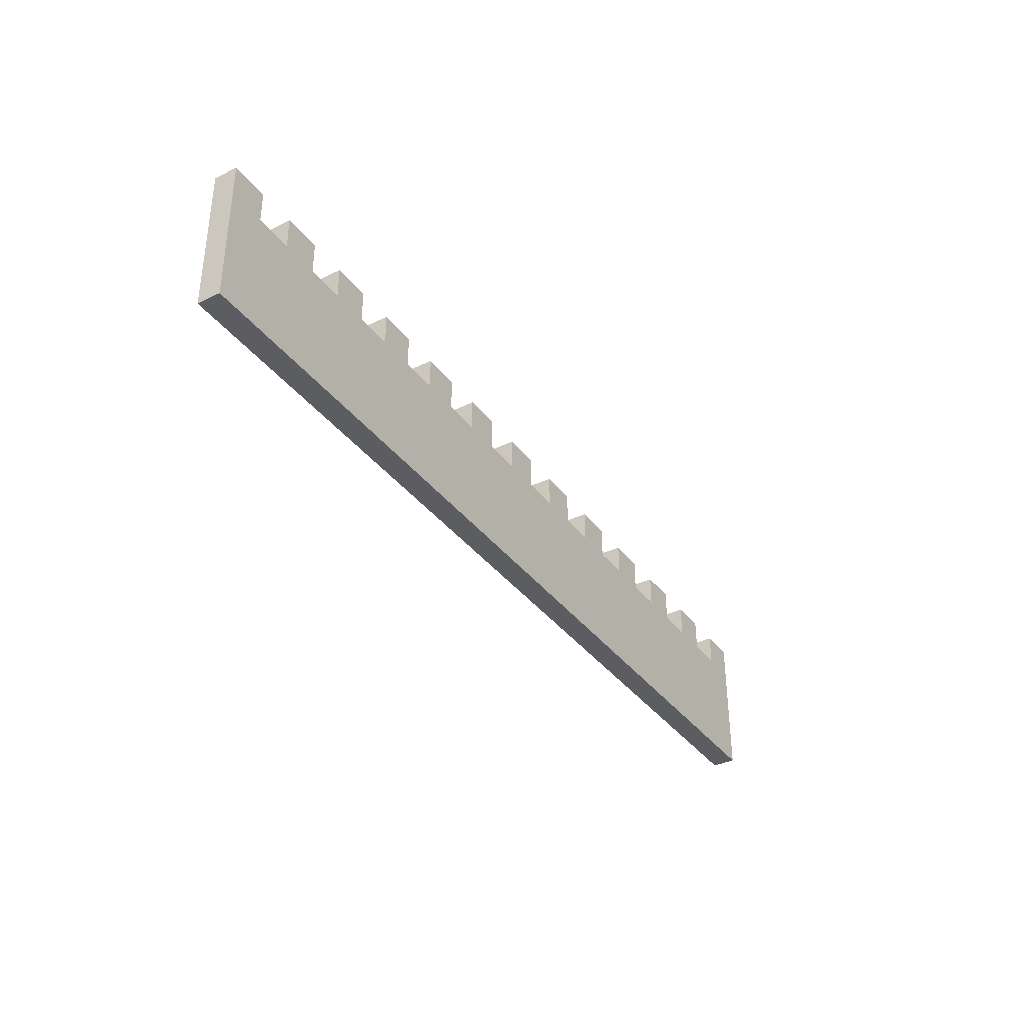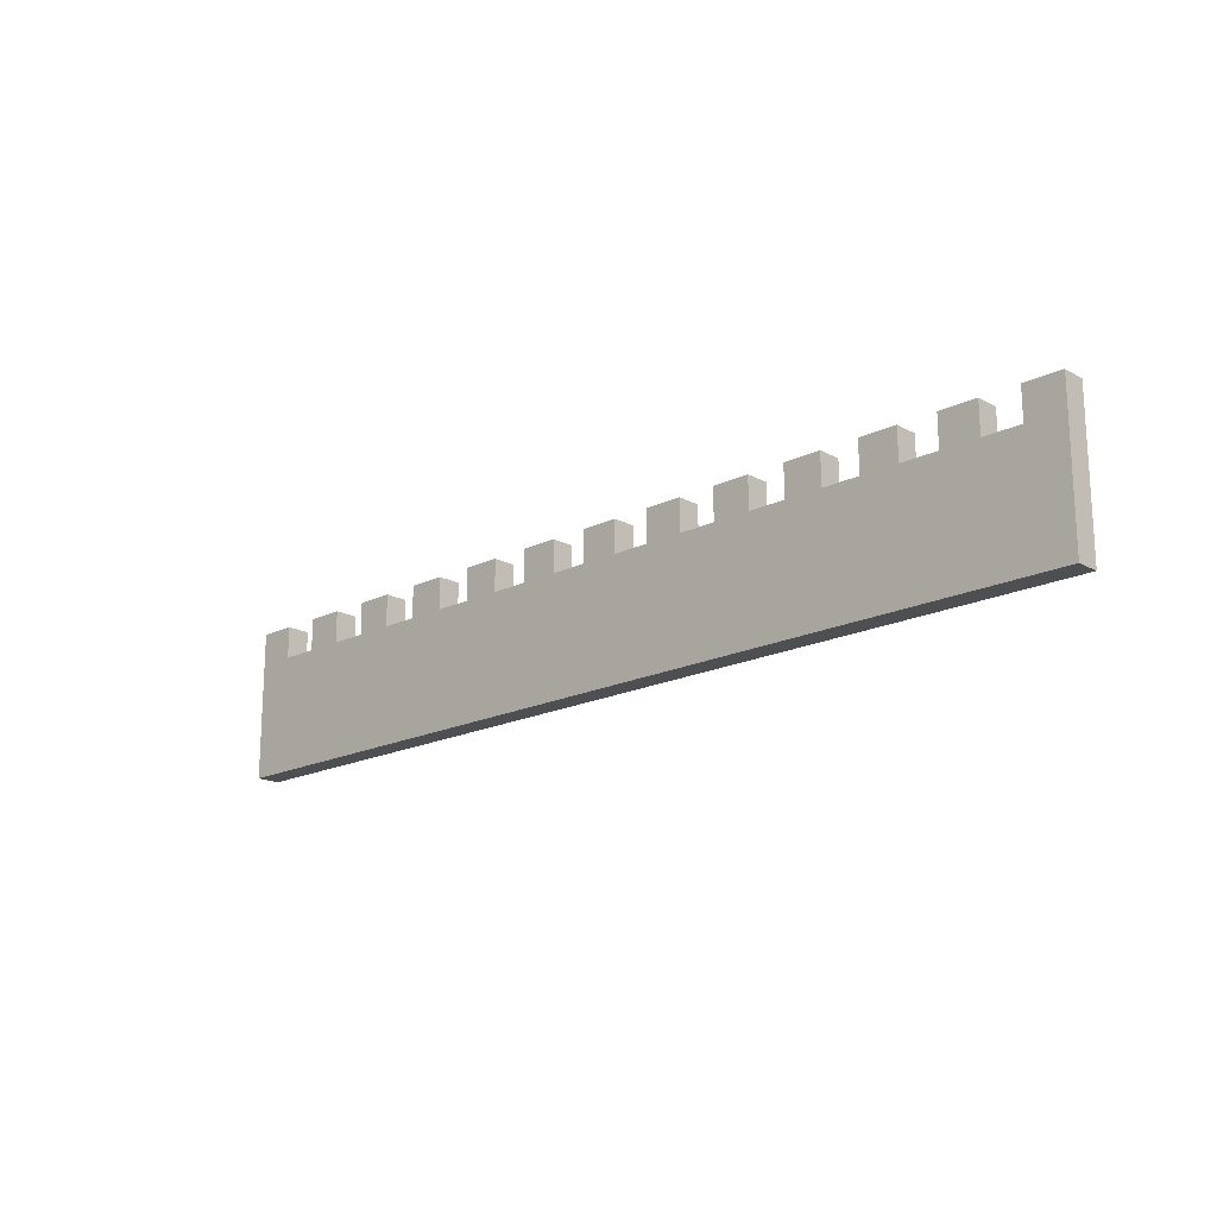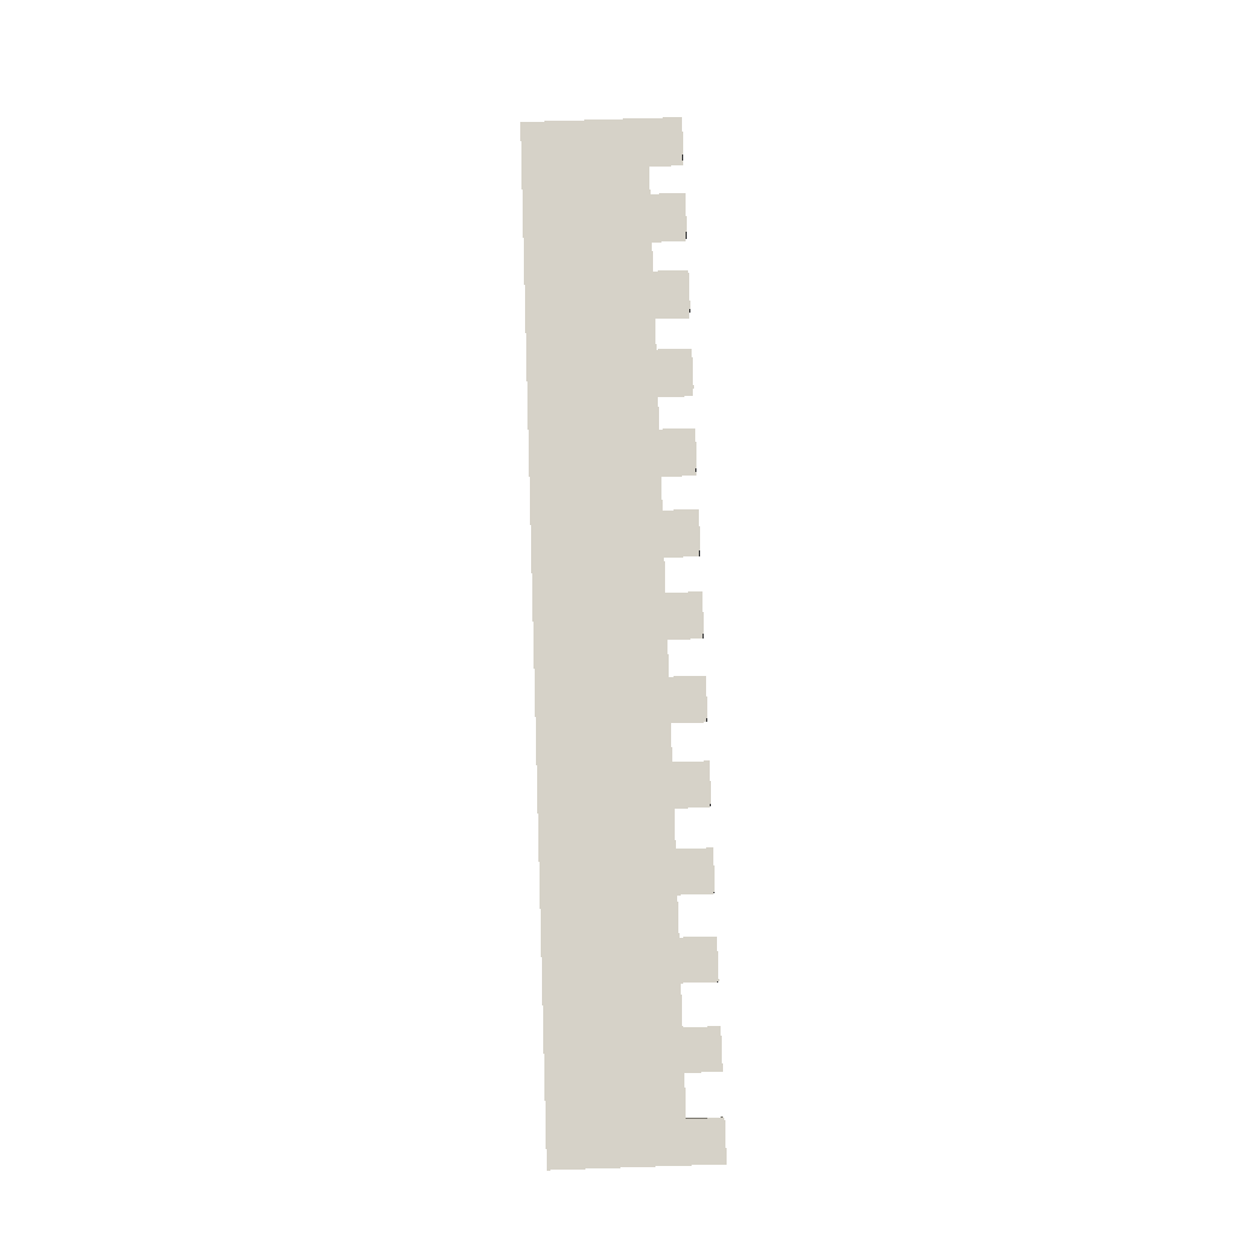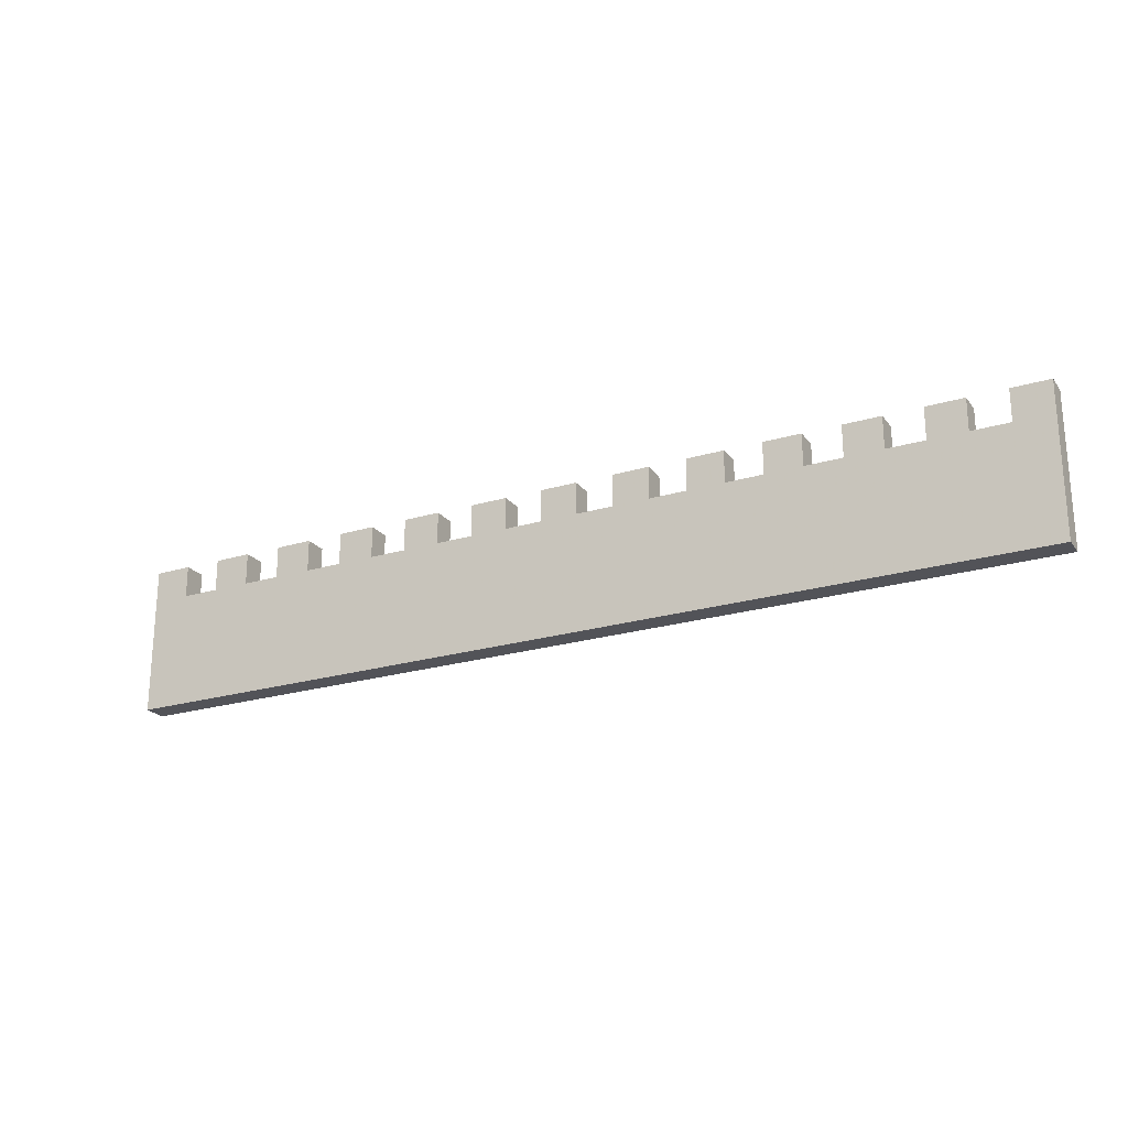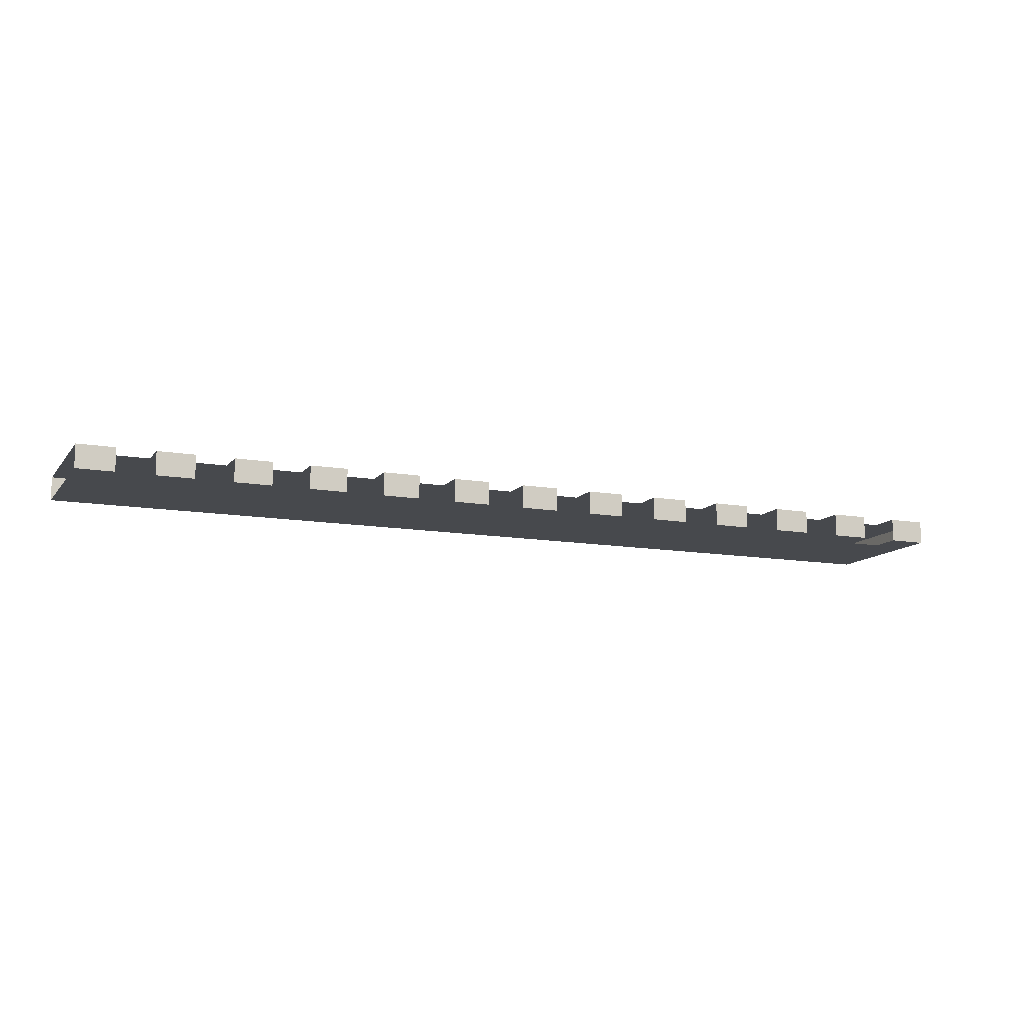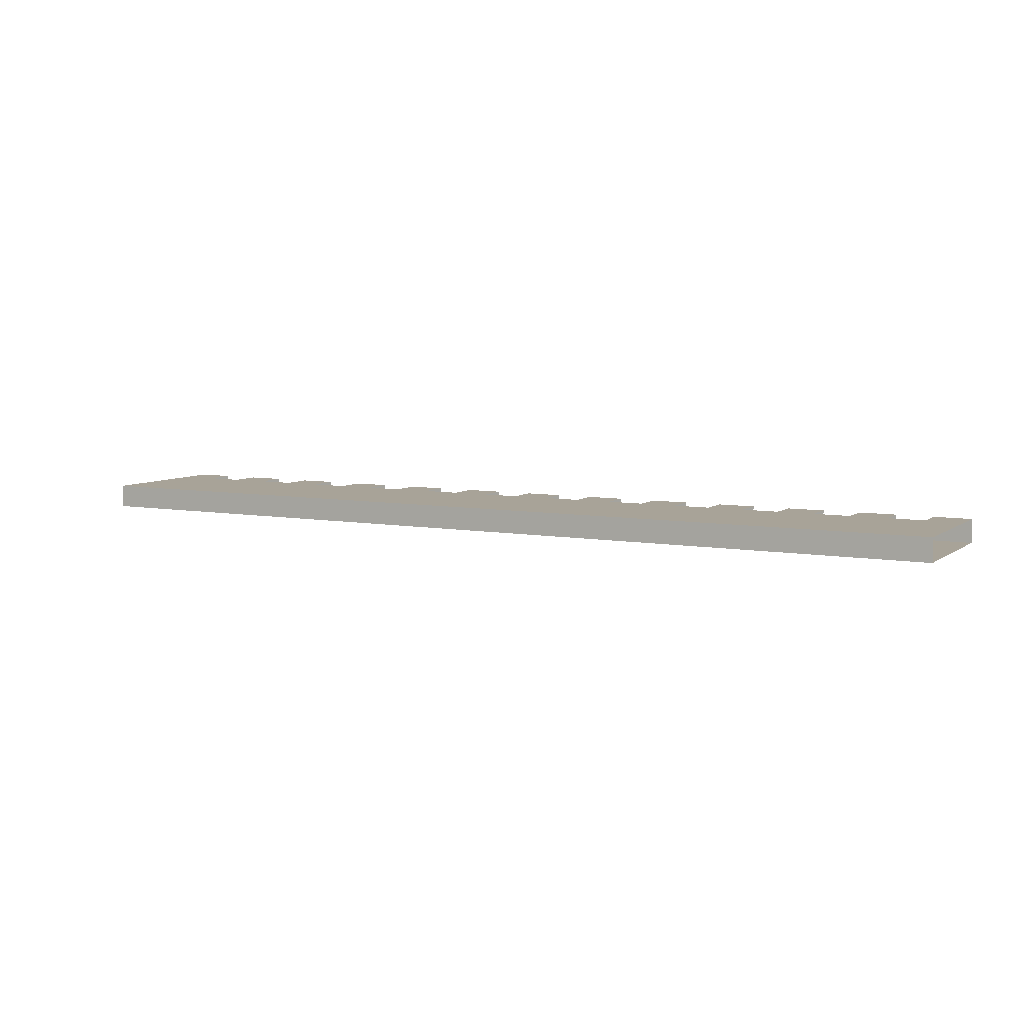
<metadata>
{"format":"obj","ext":"obj","renderer":"f3d","projection":"perspective","resolution":1024,"background":"white","views":[{"elev":-36.5,"azim":-57.8,"up":"+Y"},{"elev":-18.1,"azim":-136.4,"up":"+Y"},{"elev":77.9,"azim":88.1,"up":"+Z"},{"elev":-22.7,"azim":-152.7,"up":"+Y"},{"elev":-12.0,"azim":157.3,"up":"+Z"},{"elev":6.9,"azim":28.0,"up":"+Z"}]}
</metadata>
<code>
o Cube_Cube.001
v 8.019 0 0.2
v 8.019 2 0.2
v 8.019 0 -0.2
v 8.019 2 -0.2
v 7.38 0 -0.2
v 6.74 0 -0.2
v 6.101 0 -0.2
v 5.461 0 -0.2
v 4.821 0 -0.2
v 4.182 0 -0.2
v 3.542 0 -0.2
v 2.903 0 -0.2
v 2.263 0 -0.2
v 1.624 0 -0.2
v 0.9841 0 -0.2
v 0.3445 0 -0.2
v -0.2951 0 -0.2
v -0.9346 0 -0.2
v -1.574 0 -0.2
v -2.214 0 -0.2
v -2.853 0 -0.2
v -3.493 0 -0.2
v -4.132 0 -0.2
v -4.772 0 -0.2
v -5.412 0 -0.2
v -6.051 0 -0.2
v -6.691 0 -0.2
v -7.33 0 -0.2
v -7.97 0 -0.2
v -7.97 2 -0.2
v -7.33 2 -0.2
v -6.691 2 -0.2
v -6.051 2 -0.2
v -5.412 2 -0.2
v -4.772 2 -0.2
v -4.132 2 -0.2
v -3.493 2 -0.2
v -2.853 2 -0.2
v -2.214 2 -0.2
v -1.574 2 -0.2
v -0.9346 2 -0.2
v -0.2951 2 -0.2
v 0.3445 2 -0.2
v 0.9841 2 -0.2
v 1.624 2 -0.2
v 2.263 2 -0.2
v 2.903 2 -0.2
v 3.542 2 -0.2
v 4.182 2 -0.2
v 4.821 2 -0.2
v 5.461 2 -0.2
v 6.101 2 -0.2
v 6.74 2 -0.2
v 7.38 2 -0.2
v -7.97 0 0.2
v -7.33 0 0.2
v -6.691 0 0.2
v -6.051 0 0.2
v -5.412 0 0.2
v -4.772 0 0.2
v -4.132 0 0.2
v -3.493 0 0.2
v -2.853 0 0.2
v -2.214 0 0.2
v -1.574 0 0.2
v -0.9346 0 0.2
v -0.2951 0 0.2
v 0.3445 0 0.2
v 0.9841 0 0.2
v 1.624 0 0.2
v 2.263 0 0.2
v 2.903 0 0.2
v 3.542 0 0.2
v 4.182 0 0.2
v 4.821 0 0.2
v 5.461 0 0.2
v 6.101 0 0.2
v 6.74 0 0.2
v 7.38 0 0.2
v 7.38 2 0.2
v 6.74 2 0.2
v 6.101 2 0.2
v 5.461 2 0.2
v 4.821 2 0.2
v 4.182 2 0.2
v 3.542 2 0.2
v 2.903 2 0.2
v 2.263 2 0.2
v 1.624 2 0.2
v 0.9841 2 0.2
v 0.3445 2 0.2
v -0.2951 2 0.2
v -0.9346 2 0.2
v -1.574 2 0.2
v -2.214 2 0.2
v -2.853 2 0.2
v -3.493 2 0.2
v -4.132 2 0.2
v -4.772 2 0.2
v -5.412 2 0.2
v -6.051 2 0.2
v -6.691 2 0.2
v -7.33 2 0.2
v -7.97 2 0.2
v 7.38 2.548 -0.2
v 8.019 2.548 -0.2
v 8.019 2.548 0.2
v -7.97 2.548 -0.2
v -7.33 2.548 -0.2
v -6.691 2.548 -0.2
v -6.051 2.548 -0.2
v -5.412 2.548 -0.2
v -4.772 2.548 -0.2
v -4.132 2.548 -0.2
v -3.493 2.548 -0.2
v -2.853 2.548 -0.2
v -2.214 2.548 -0.2
v -1.574 2.548 -0.2
v -0.9346 2.548 -0.2
v -0.2951 2.548 -0.2
v 0.3445 2.548 -0.2
v 0.9841 2.548 -0.2
v 1.624 2.548 -0.2
v 2.263 2.548 -0.2
v 2.903 2.548 -0.2
v 3.542 2.548 -0.2
v 4.182 2.548 -0.2
v 4.821 2.548 -0.2
v 5.461 2.548 -0.2
v 6.101 2.548 -0.2
v 6.74 2.548 -0.2
v 7.38 2.548 0.2
v 6.74 2.548 0.2
v 6.101 2.548 0.2
v 5.461 2.548 0.2
v 4.821 2.548 0.2
v 4.182 2.548 0.2
v 3.542 2.548 0.2
v 2.903 2.548 0.2
v 2.263 2.548 0.2
v 1.624 2.548 0.2
v 0.9841 2.548 0.2
v 0.3445 2.548 0.2
v -0.2951 2.548 0.2
v -0.9346 2.548 0.2
v -1.574 2.548 0.2
v -2.214 2.548 0.2
v -2.853 2.548 0.2
v -3.493 2.548 0.2
v -4.132 2.548 0.2
v -4.772 2.548 0.2
v -5.412 2.548 0.2
v -6.051 2.548 0.2
v -6.691 2.548 0.2
v -7.33 2.548 0.2
v -7.97 2.548 0.2
f 54 3 5
f 3 79 5
f 100 112 34
f 97 150 98
f 44 123 45
f 98 114 36
f 95 148 96
f 42 121 43
f 96 116 38
f 93 146 94
f 40 119 41
f 94 118 40
f 28 55 29
f 27 56 28
f 26 57 27
f 25 58 26
f 24 59 25
f 23 60 24
f 22 61 23
f 21 62 22
f 20 63 21
f 19 64 20
f 18 65 19
f 17 66 18
f 16 67 17
f 15 68 16
f 14 69 15
f 13 70 14
f 12 71 13
f 11 72 12
f 10 73 11
f 9 74 10
f 8 75 9
f 7 76 8
f 6 77 7
f 5 78 6
f 2 79 1
f 79 81 78
f 81 77 78
f 82 76 77
f 76 84 75
f 75 85 74
f 74 86 73
f 86 72 73
f 87 71 72
f 88 70 71
f 89 69 70
f 90 68 69
f 91 67 68
f 92 66 67
f 93 65 66
f 94 64 65
f 64 96 63
f 96 62 63
f 97 61 62
f 98 60 61
f 60 100 59
f 100 58 59
f 101 57 58
f 102 56 57
f 103 55 56
f 30 55 104
f 30 28 29
f 31 27 28
f 32 26 27
f 33 25 26
f 25 35 24
f 35 23 24
f 36 22 23
f 37 21 22
f 21 39 20
f 39 19 20
f 40 18 19
f 41 17 18
f 42 16 17
f 43 15 16
f 44 14 15
f 45 13 14
f 46 12 13
f 47 11 12
f 11 49 10
f 10 50 9
f 9 51 8
f 51 7 8
f 52 6 7
f 6 54 5
f 105 107 106
f 130 133 131
f 128 135 129
f 126 137 127
f 124 139 125
f 122 141 123
f 120 143 121
f 118 145 119
f 116 147 117
f 114 149 115
f 112 151 113
f 110 153 111
f 108 155 109
f 46 125 47
f 99 152 100
f 102 110 32
f 48 127 49
f 101 154 102
f 104 108 30
f 54 106 4
f 50 129 51
f 103 156 104
f 80 105 54
f 52 131 53
f 2 132 80
f 82 130 52
f 81 134 82
f 84 128 50
f 30 109 31
f 83 136 84
f 86 126 48
f 32 111 33
f 85 138 86
f 88 124 46
f 34 113 35
f 87 140 88
f 90 122 44
f 36 115 37
f 89 142 90
f 92 120 42
f 38 117 39
f 91 144 92
f 54 4 3
f 3 1 79
f 100 152 112
f 97 149 150
f 44 122 123
f 98 150 114
f 95 147 148
f 42 120 121
f 96 148 116
f 93 145 146
f 40 118 119
f 94 146 118
f 28 56 55
f 27 57 56
f 26 58 57
f 25 59 58
f 24 60 59
f 23 61 60
f 22 62 61
f 21 63 62
f 20 64 63
f 19 65 64
f 18 66 65
f 17 67 66
f 16 68 67
f 15 69 68
f 14 70 69
f 13 71 70
f 12 72 71
f 11 73 72
f 10 74 73
f 9 75 74
f 8 76 75
f 7 77 76
f 6 78 77
f 5 79 78
f 2 80 79
f 79 80 81
f 81 82 77
f 82 83 76
f 76 83 84
f 75 84 85
f 74 85 86
f 86 87 72
f 87 88 71
f 88 89 70
f 89 90 69
f 90 91 68
f 91 92 67
f 92 93 66
f 93 94 65
f 94 95 64
f 64 95 96
f 96 97 62
f 97 98 61
f 98 99 60
f 60 99 100
f 100 101 58
f 101 102 57
f 102 103 56
f 103 104 55
f 30 29 55
f 30 31 28
f 31 32 27
f 32 33 26
f 33 34 25
f 25 34 35
f 35 36 23
f 36 37 22
f 37 38 21
f 21 38 39
f 39 40 19
f 40 41 18
f 41 42 17
f 42 43 16
f 43 44 15
f 44 45 14
f 45 46 13
f 46 47 12
f 47 48 11
f 11 48 49
f 10 49 50
f 9 50 51
f 51 52 7
f 52 53 6
f 6 53 54
f 105 132 107
f 130 134 133
f 128 136 135
f 126 138 137
f 124 140 139
f 122 142 141
f 120 144 143
f 118 146 145
f 116 148 147
f 114 150 149
f 112 152 151
f 110 154 153
f 108 156 155
f 46 124 125
f 99 151 152
f 102 154 110
f 48 126 127
f 101 153 154
f 104 156 108
f 54 105 106
f 50 128 129
f 103 155 156
f 80 132 105
f 52 130 131
f 2 107 132
f 82 134 130
f 81 133 134
f 84 136 128
f 30 108 109
f 83 135 136
f 86 138 126
f 32 110 111
f 85 137 138
f 88 140 124
f 34 112 113
f 87 139 140
f 90 142 122
f 36 114 115
f 89 141 142
f 92 144 120
f 38 116 117
f 91 143 144

</code>
